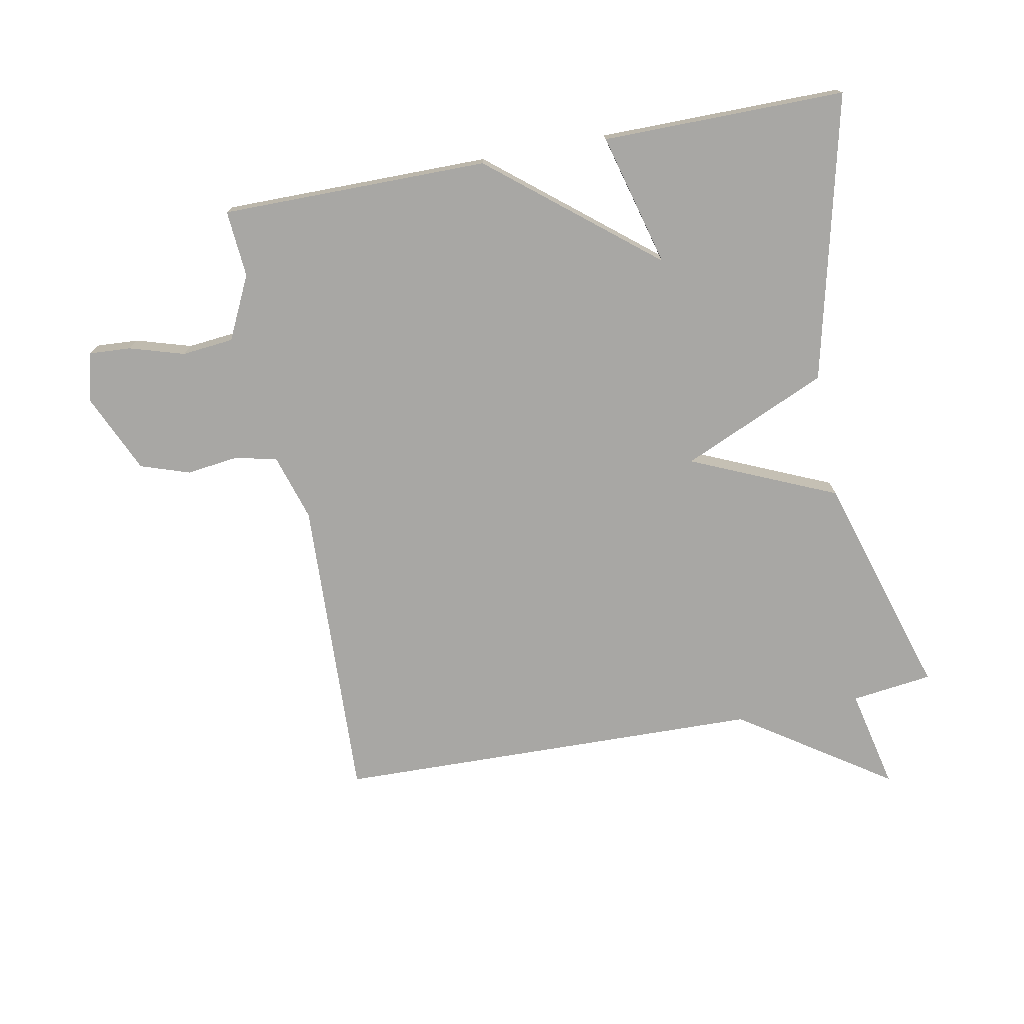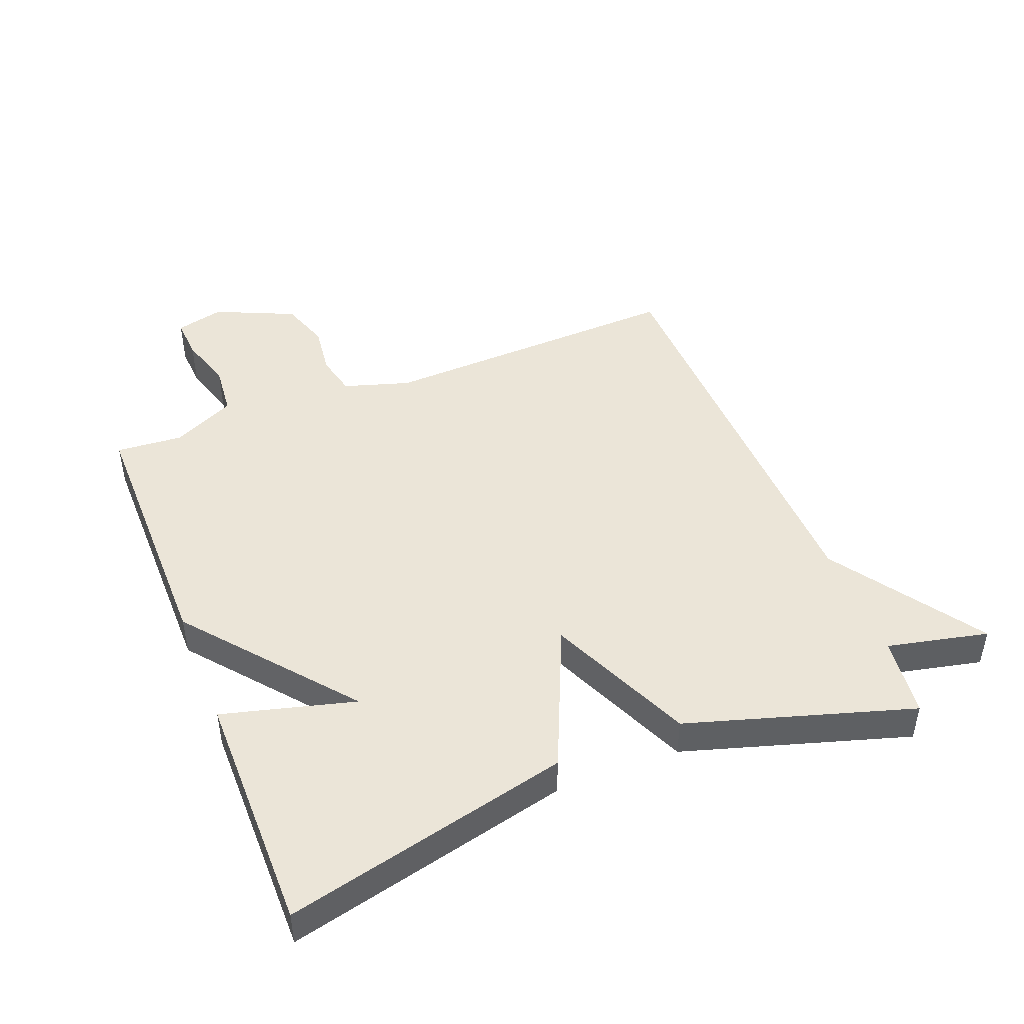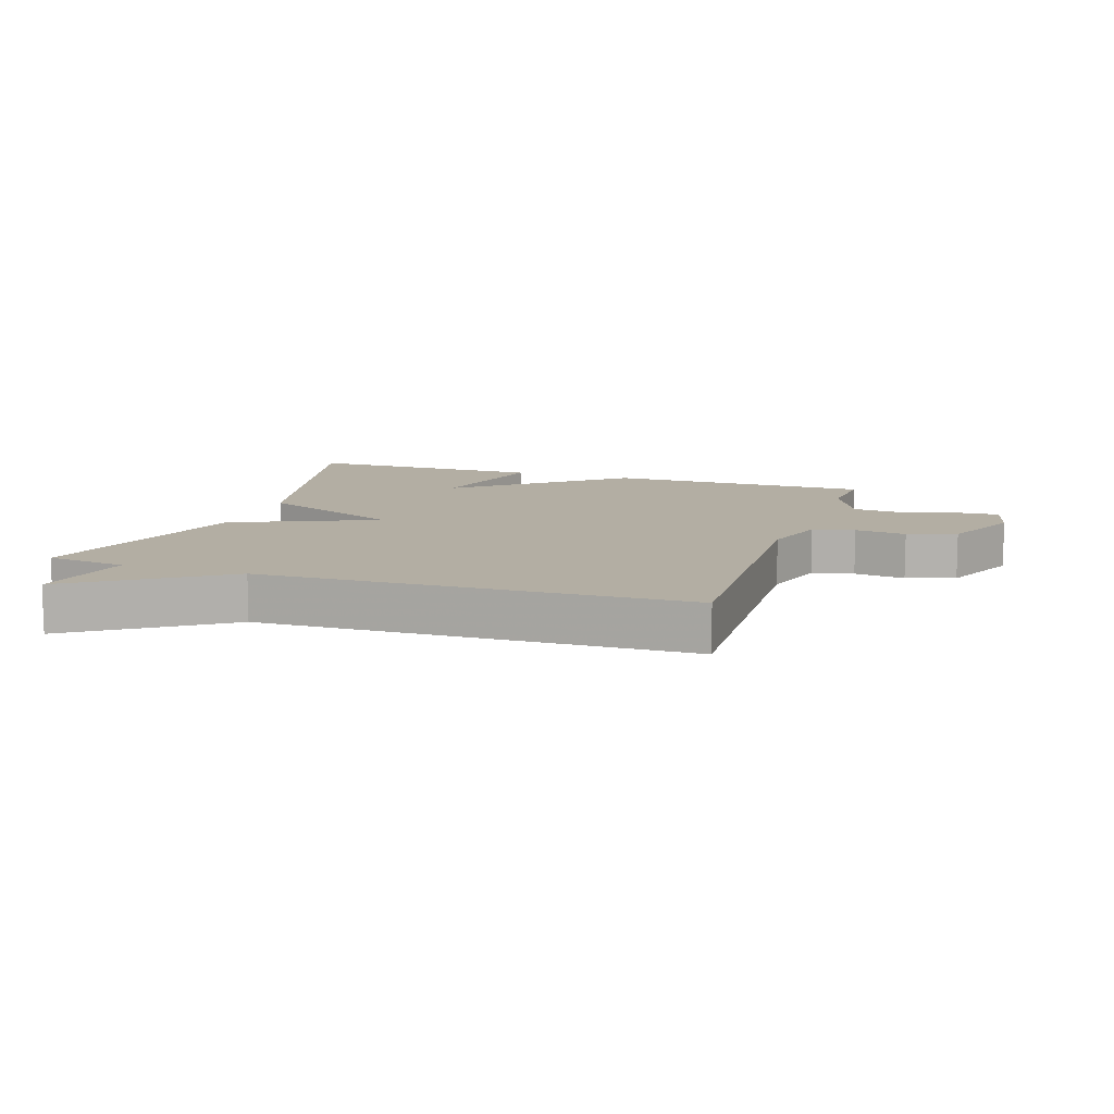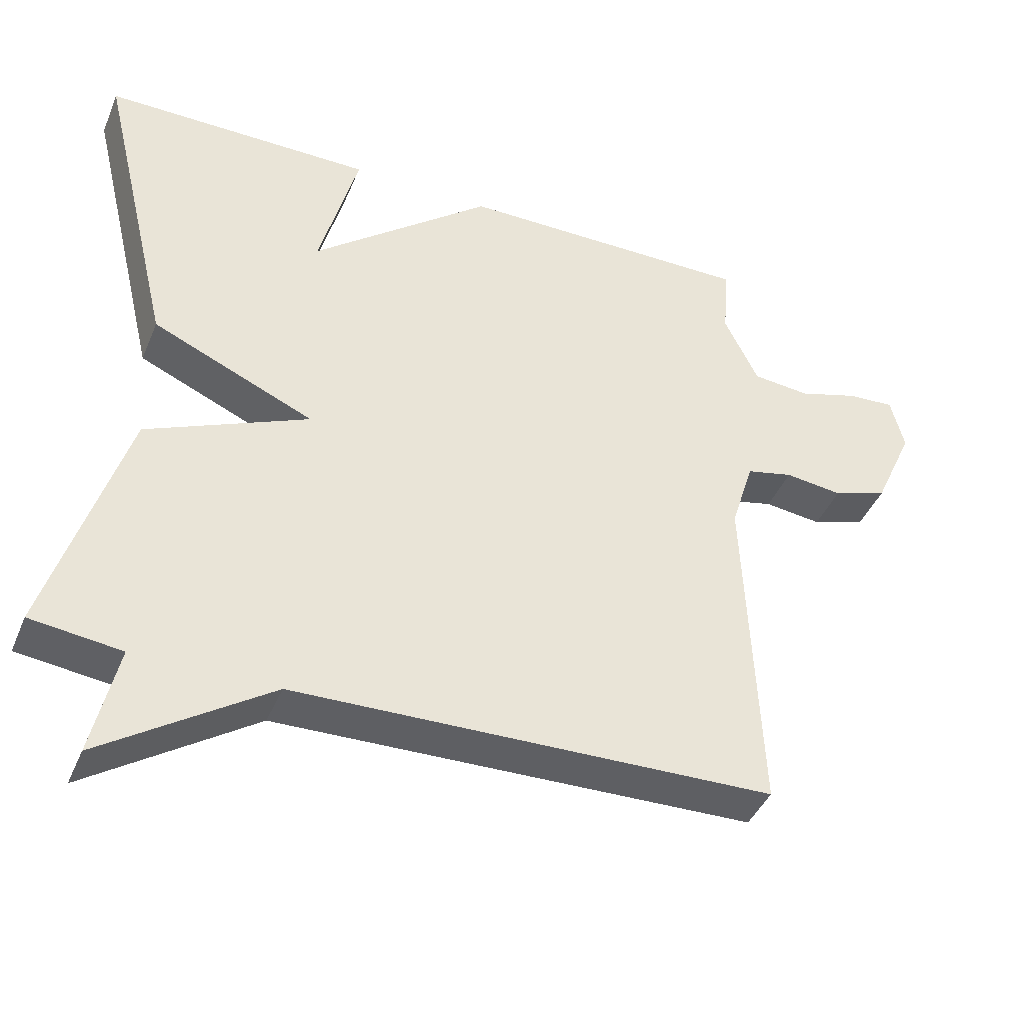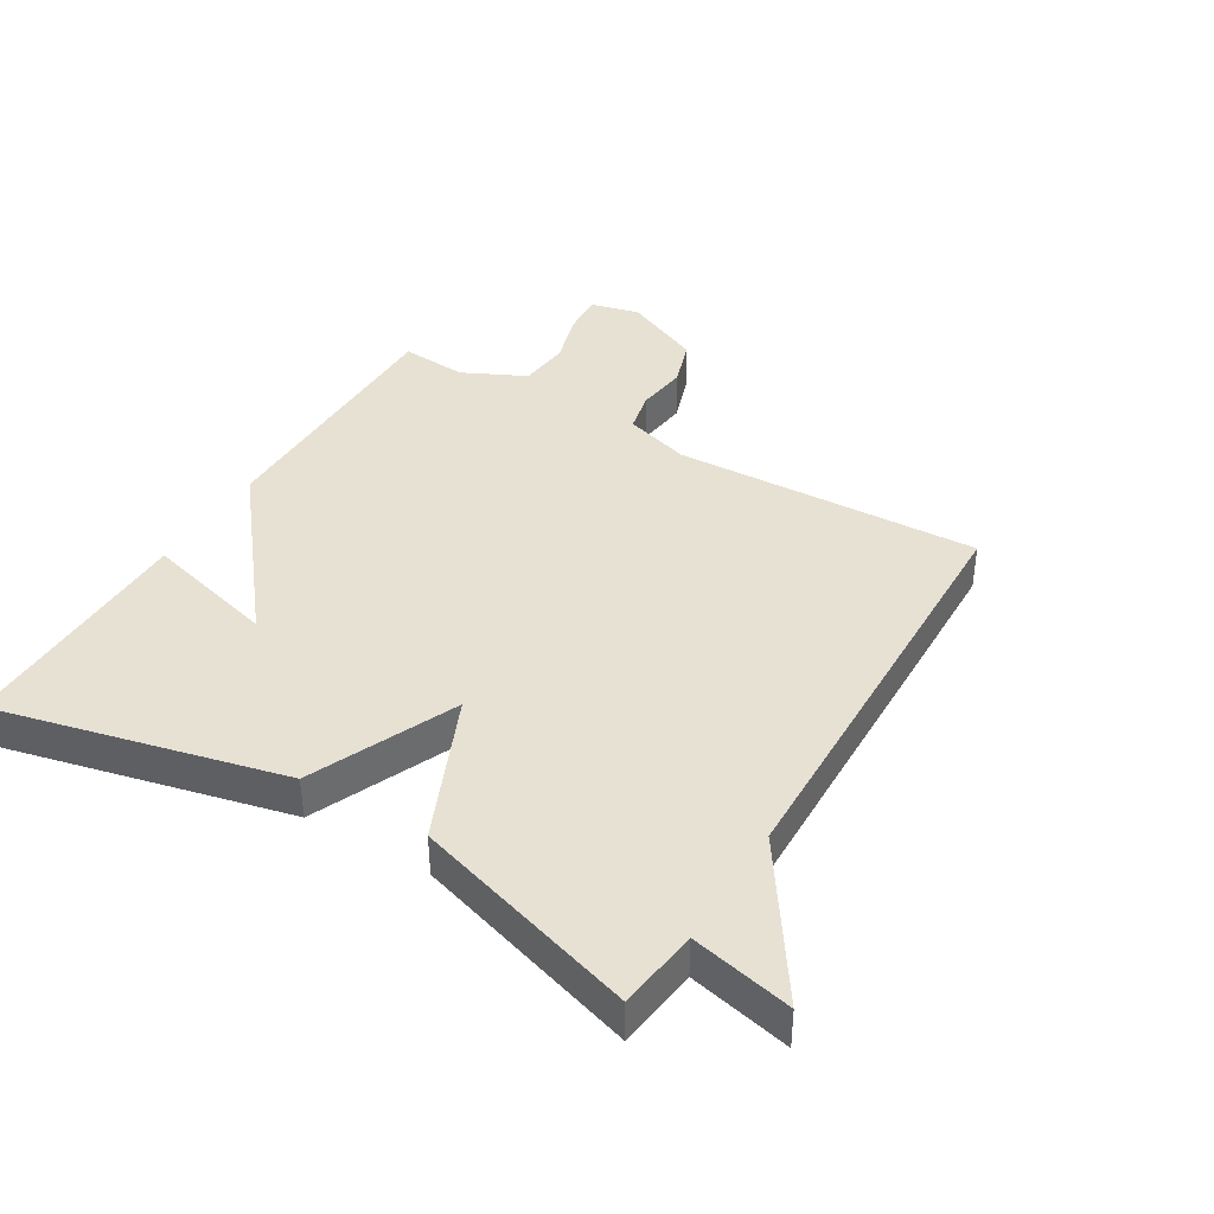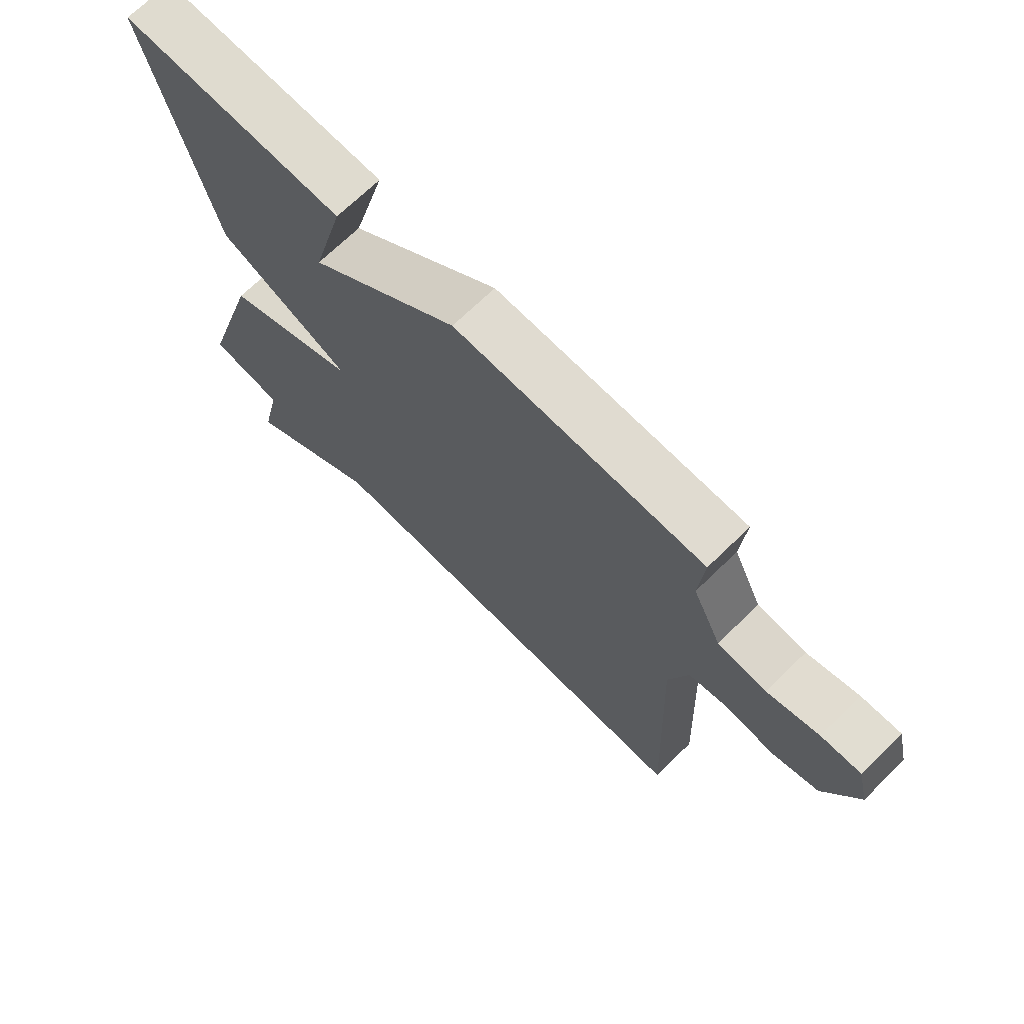
<metadata>
{"format":"obj","ext":"obj","renderer":"f3d","projection":"perspective","resolution":1024,"background":"white","views":[{"elev":-74.6,"azim":10.9,"up":"+Y"},{"elev":46.0,"azim":68.5,"up":"+Y"},{"elev":10.9,"azim":-161.6,"up":"+Y"},{"elev":-41.9,"azim":158.4,"up":"+Z"},{"elev":39.6,"azim":121.0,"up":"+Y"},{"elev":70.2,"azim":-134.2,"up":"+Z"}]}
</metadata>
<code>
v 0.5 0.07 0.5
v 0.393 0.07 0.052
v 0.165 0.07 -0.048
v 0.393 0.07 -0.148
v 0.5 0.07 -0.5
v 0.373 0.07 -0.516
v 0.408 0.07 -0.674
v 0.173 0.07 -0.516
v -0.5 0.07 -0.5
v -0.48 0.07 -0.018
v -0.512 0.07 0.086
v -0.578 0.07 0.101
v -0.659 0.07 0.091
v -0.736 0.07 0.117
v -0.792 0.07 0.242
v -0.773 0.07 0.318
v -0.707 0.07 0.314
v -0.621 0.07 0.288
v -0.54 0.07 0.296
v -0.492 0.07 0.395
v -0.5 0.07 0.5
v -0.081 0.07 0.499
v 0.174 0.07 0.291
v 0.119 0.07 0.499
v 0.5 0 0.5
v 0.393 0 0.052
v 0.165 0 -0.048
v 0.393 0 -0.148
v 0.5 0 -0.5
v 0.373 0 -0.516
v 0.408 0 -0.674
v 0.173 0 -0.516
v -0.5 0 -0.5
v -0.48 0 -0.018
v -0.512 0 0.086
v -0.578 0 0.101
v -0.659 0 0.091
v -0.736 0 0.117
v -0.792 0 0.242
v -0.773 0 0.318
v -0.707 0 0.314
v -0.621 0 0.288
v -0.54 0 0.296
v -0.492 0 0.395
v -0.5 0 0.5
v -0.081 0 0.499
v 0.174 0 0.291
v 0.119 0 0.499
f 23 24 1 2
f 23 2 3
f 22 23 3
f 21 22 3
f 20 21 3
f 19 20 3
f 18 19 3
f 16 17 18
f 15 16 18
f 14 15 18
f 13 14 18
f 12 13 18
f 11 12 18 3
f 4 5 6
f 3 4 6
f 11 3 6
f 10 11 6
f 8 9 10 6
f 6 7 8
f 26 25 48 47
f 27 26 47
f 27 47 46
f 27 46 45
f 27 45 44
f 27 44 43
f 27 43 42
f 42 41 40
f 42 40 39
f 42 39 38
f 42 38 37
f 42 37 36
f 27 42 36 35
f 30 29 28
f 30 28 27
f 30 27 35
f 30 35 34
f 30 34 33 32
f 32 31 30
f 1 25 26 2
f 2 26 27 3
f 3 27 28 4
f 4 28 29 5
f 5 29 30 6
f 6 30 31 7
f 7 31 32 8
f 8 32 33 9
f 9 33 34 10
f 10 34 35 11
f 11 35 36 12
f 12 36 37 13
f 13 37 38 14
f 14 38 39 15
f 15 39 40 16
f 16 40 41 17
f 17 41 42 18
f 18 42 43 19
f 19 43 44 20
f 20 44 45 21
f 21 45 46 22
f 22 46 47 23
f 23 47 48 24
f 24 48 25 1

</code>
